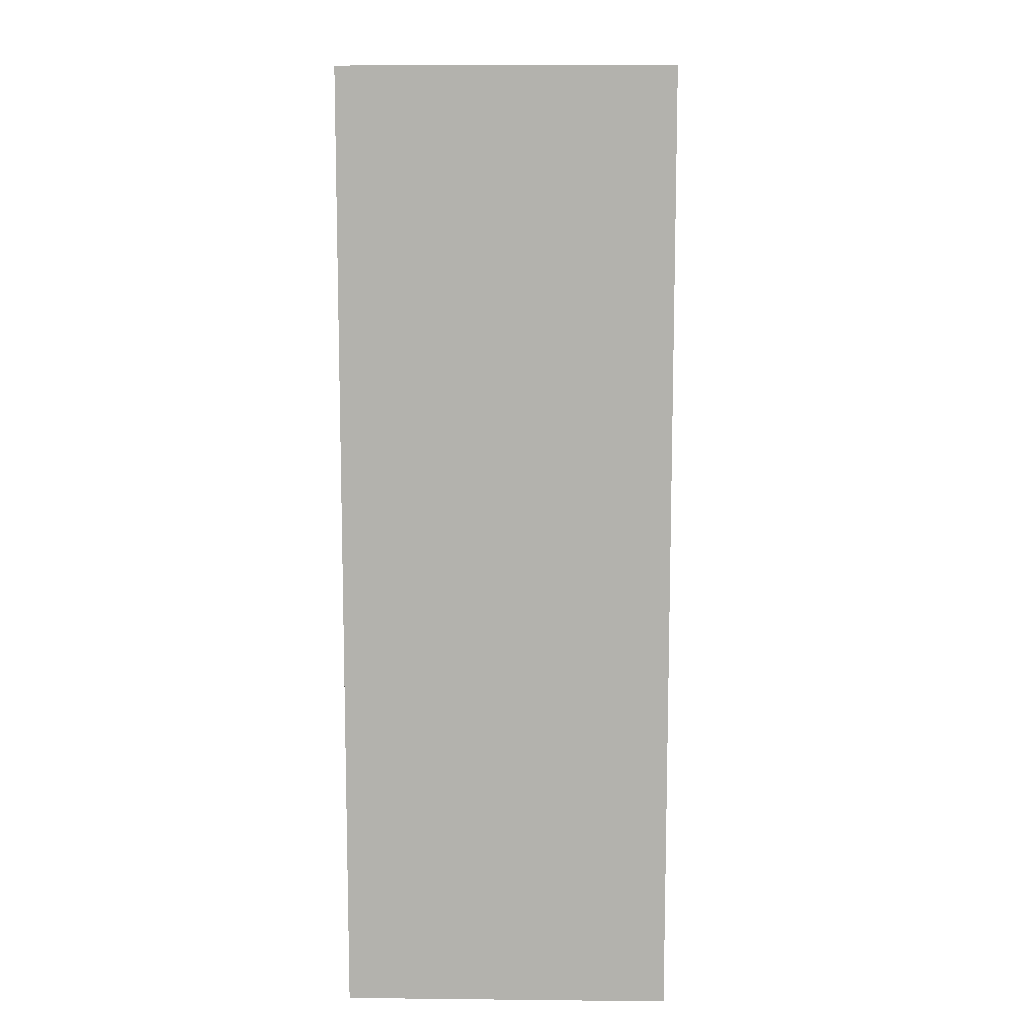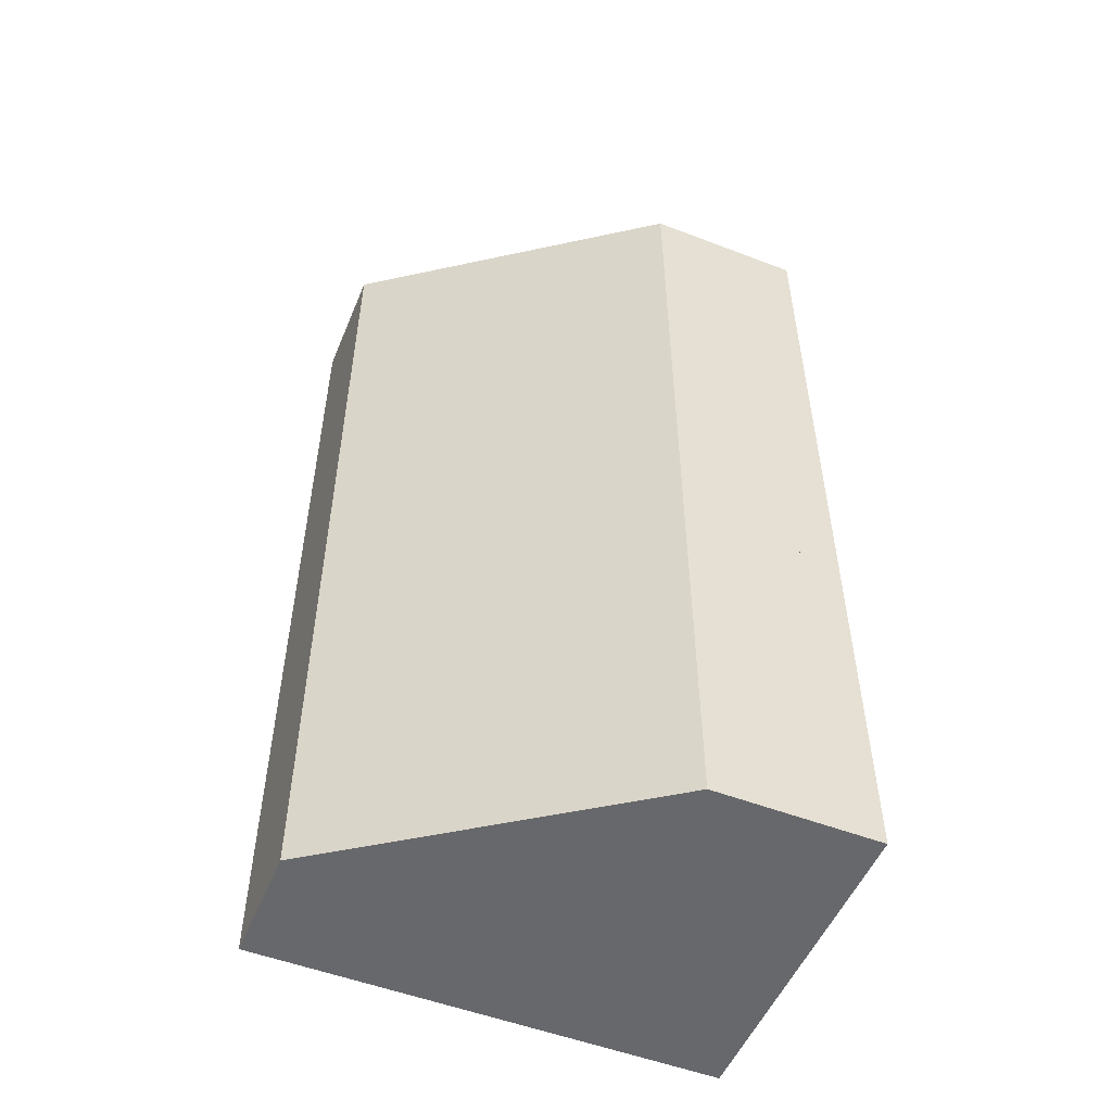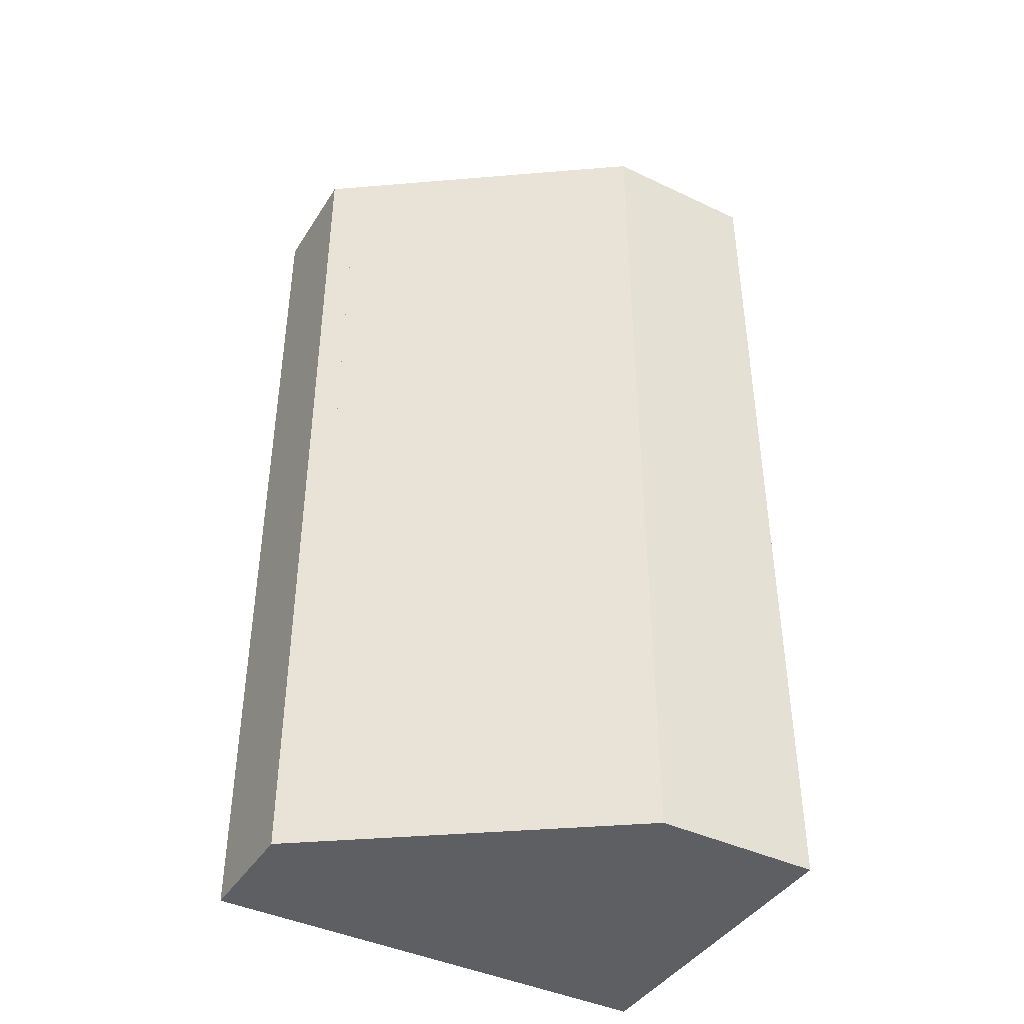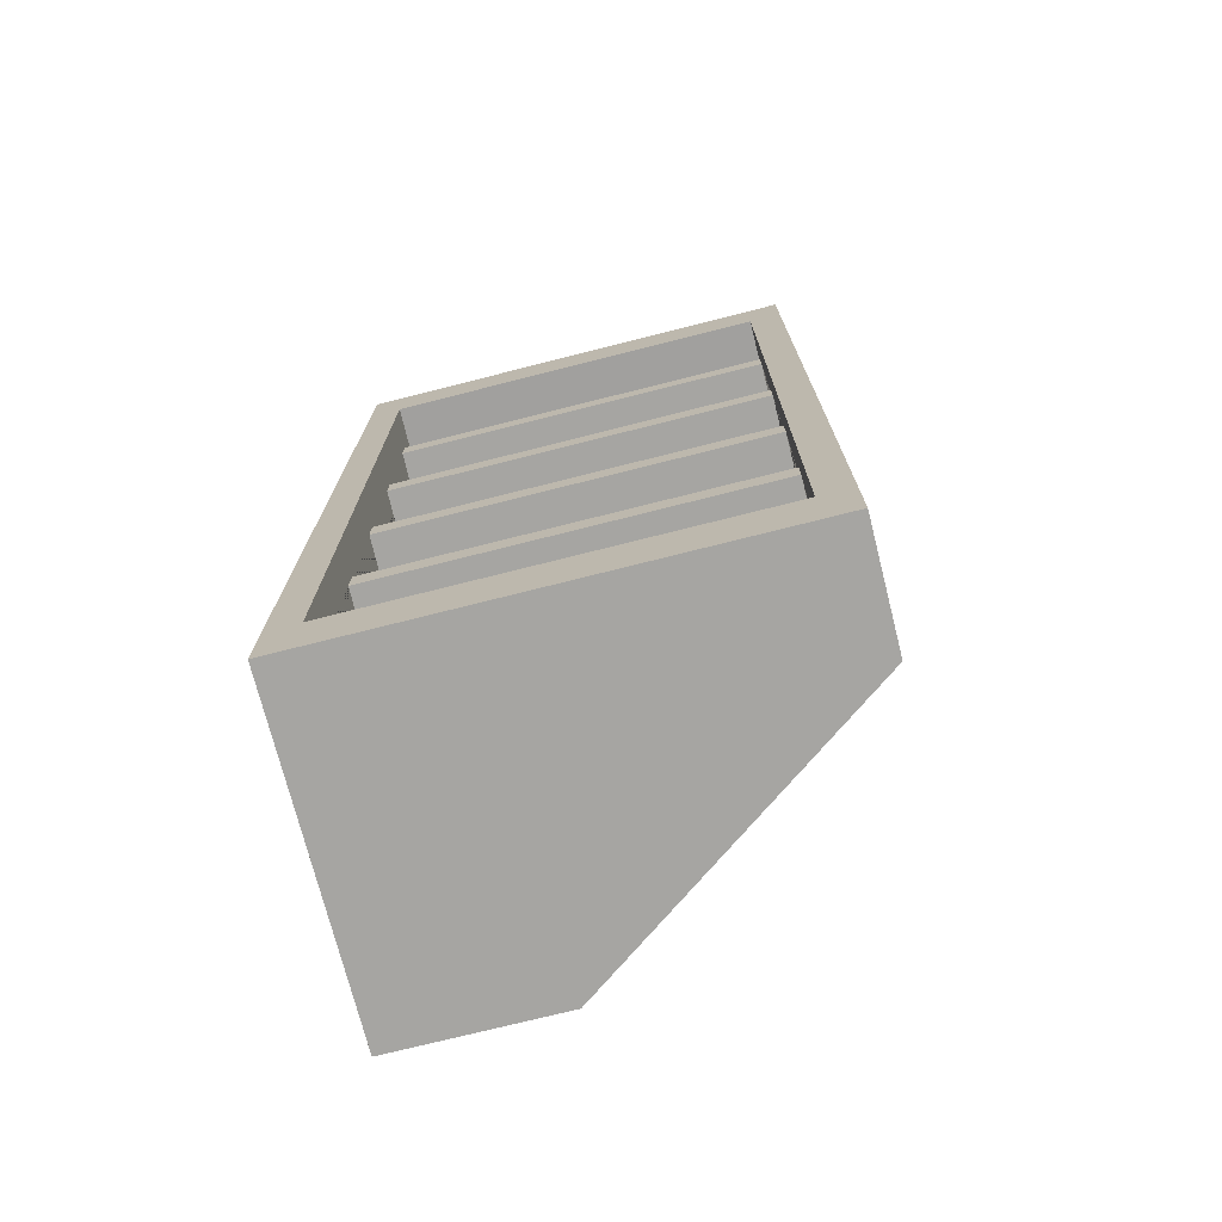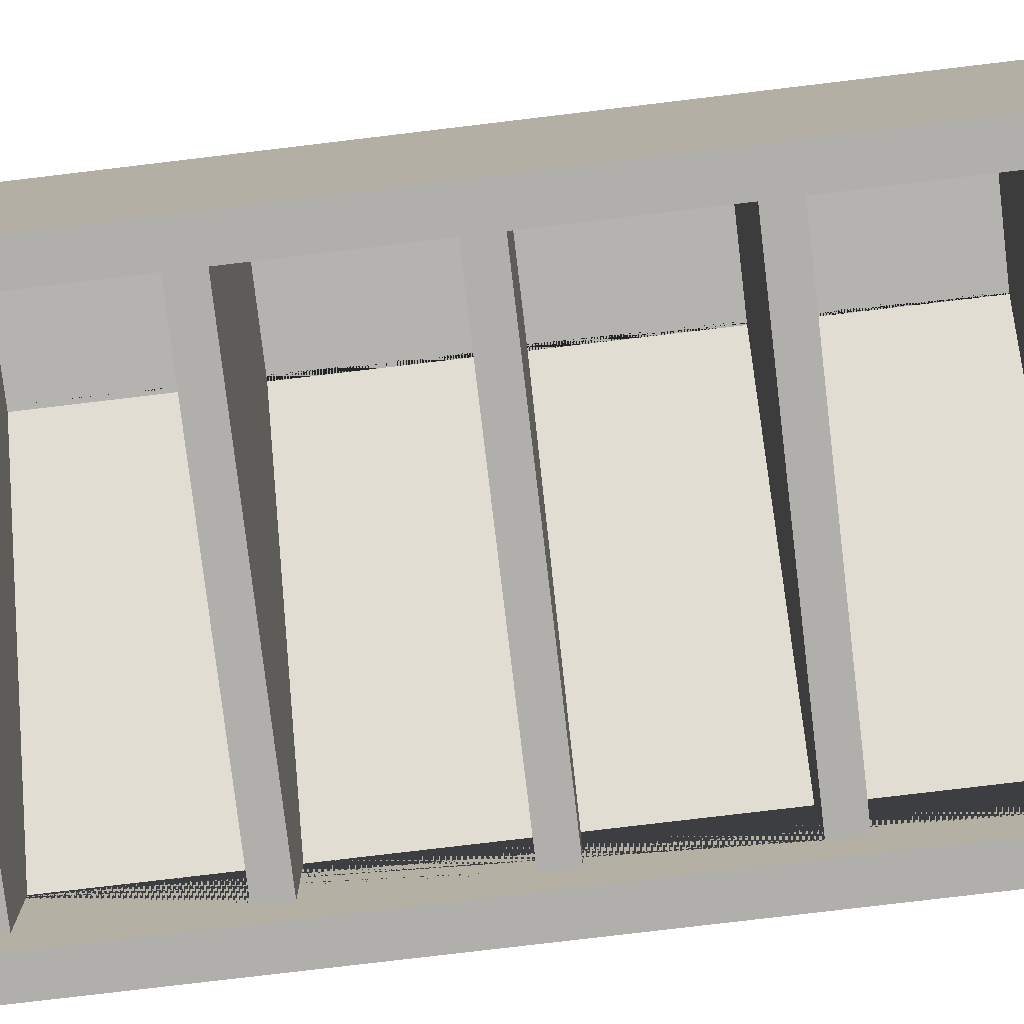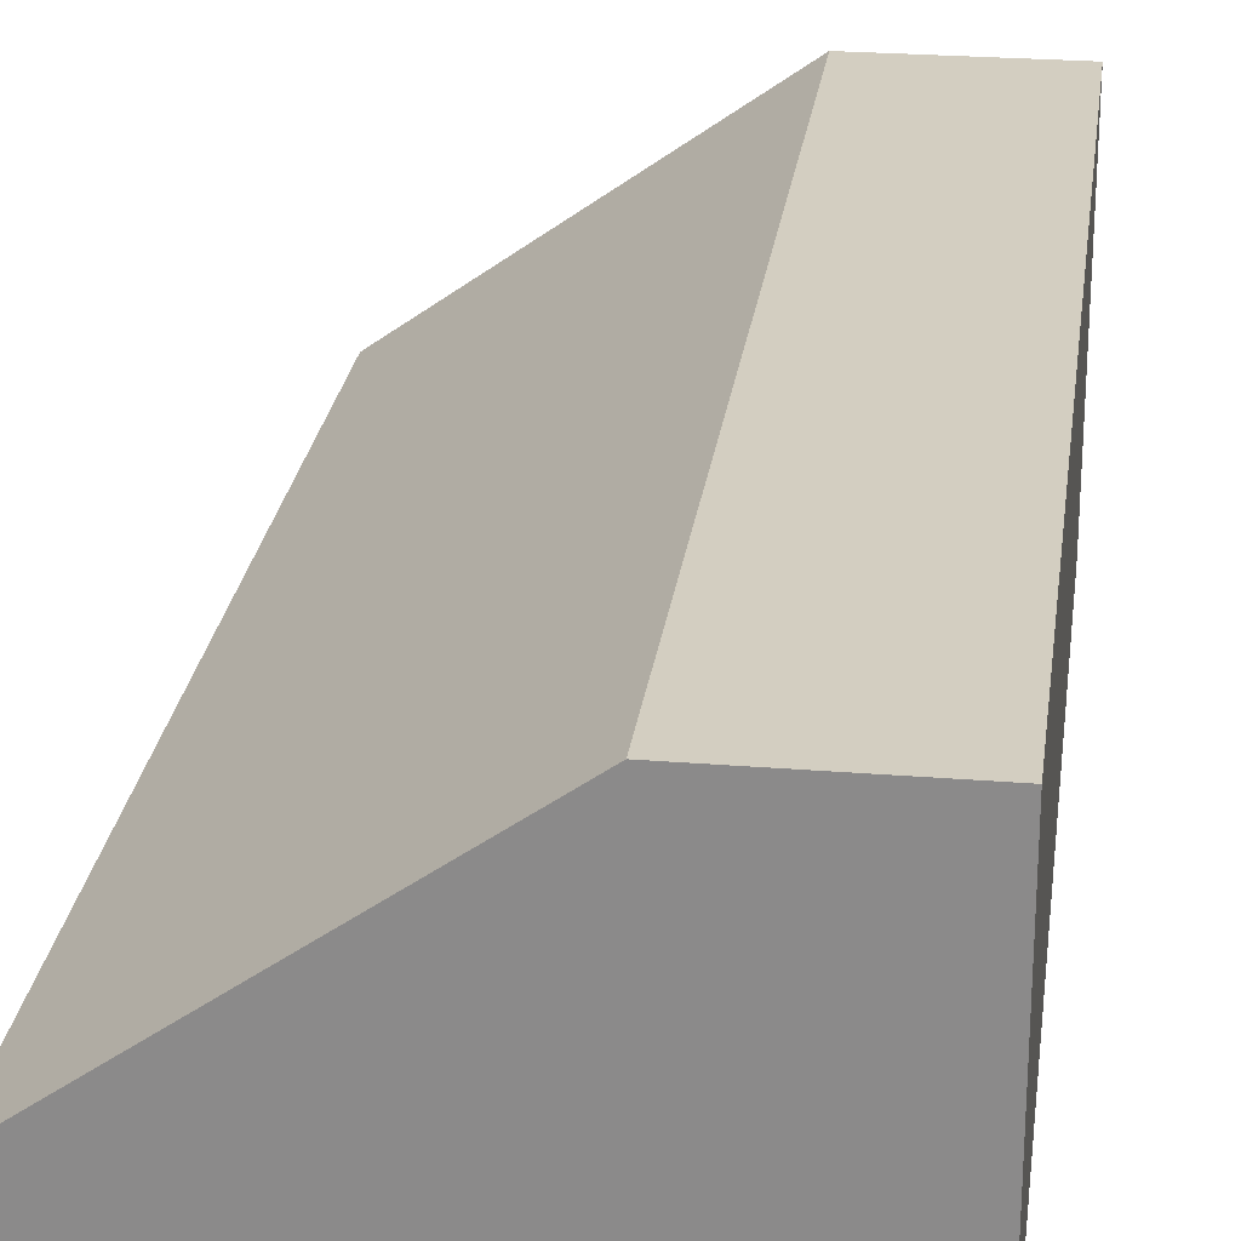
<metadata>
{"format":"obj","ext":"obj","renderer":"f3d","projection":"perspective","resolution":1024,"background":"white","views":[{"elev":10.4,"azim":-88.5,"up":"+Z"},{"elev":-52.5,"azim":157.6,"up":"+Z"},{"elev":-41.6,"azim":150.2,"up":"+Z"},{"elev":-73.7,"azim":14.2,"up":"+Z"},{"elev":-78.2,"azim":-83.2,"up":"+Y"},{"elev":25.1,"azim":-172.5,"up":"+Y"}]}
</metadata>
<code>
o Fume_Hood_Cube.013
v -2.333 2.564 2.113
v -2.333 3.564 2.113
v -2.333 2.564 -0.7867
v -2.333 3.564 -0.7867
v -0.9329 2.564 2.113
v -0.9329 2.564 -0.7867
v -0.9329 2.923 2.113
v -1.831 3.564 2.113
v -1.831 3.564 -0.7867
v -0.9329 2.923 -0.7867
v -2.234 2.564 1.908
v -2.252 3.506 1.946
v -2.234 2.564 -0.5817
v -2.252 3.506 -0.6193
v -1.032 2.564 1.908
v -1.032 2.564 -0.5817
v -1.033 2.893 1.931
v -1.872 3.492 1.931
v -1.872 3.492 -0.6039
v -1.033 2.893 -0.6039
v -2.252 3.493 0.7238
v -1.872 3.492 0.7238
v -1.886 3.493 0.7238
v -2.237 2.747 0.7238
v -2.236 2.682 0.6383
v -2.236 2.673 0.6383
v -1.032 2.673 0.6383
v -1.033 2.893 0.6383
v -2.252 3.493 0.6383
v -1.872 3.492 0.6383
v -1.886 3.493 0.6383
v -1.032 2.673 0.7238
v -2.236 2.673 0.7238
v -2.236 2.673 1.258
v -2.236 2.673 1.172
v -2.237 2.747 1.172
v -2.236 2.682 0.1899
v -2.236 2.673 0.1899
v -2.236 2.673 0.1044
v -2.236 2.673 -0.344
v -2.236 2.673 -0.4295
v -1.032 2.673 1.258
v -1.033 2.893 1.258
v -2.252 3.493 1.258
v -1.872 3.492 1.258
v -1.886 3.493 1.258
v -2.236 2.673 1.792
v -2.252 3.493 1.792
v -1.032 2.673 1.172
v -1.033 2.893 1.172
v -2.236 2.673 1.706
v -2.252 3.493 1.172
v -2.252 3.493 1.706
v -2.252 3.493 0.1044
v -2.252 3.493 -0.4295
v -2.252 3.493 -0.344
v -2.252 3.493 0.1899
v -1.872 3.492 1.172
v -1.886 3.493 1.172
v -1.032 2.673 1.792
v -1.032 2.673 1.706
v -1.033 2.893 1.792
v -1.033 2.893 1.706
v -1.033 2.893 0.7238
v -1.032 2.673 0.1044
v -1.033 2.893 0.1044
v -1.033 2.893 0.1899
v -1.032 2.673 0.1899
v -1.033 2.893 -0.344
v -1.032 2.673 -0.344
v -1.032 2.673 -0.4295
v -1.033 2.893 -0.4295
v -1.872 3.492 1.792
v -1.886 3.493 1.792
v -1.872 3.492 1.706
v -1.886 3.493 1.706
v -1.872 3.492 0.1899
v -1.872 3.492 0.1044
v -1.872 3.492 -0.344
v -1.872 3.492 -0.4295
v -1.886 3.493 0.1899
v -1.886 3.493 0.1044
v -1.886 3.493 -0.344
v -1.886 3.493 -0.4295
f 1 2 4 3
f 2 1 5 7 8
f 6 3 4 9 10
f 6 10 7 5
f 9 8 7 10
f 9 4 2 8
f 48 12 11 13 14 55 41 40 39 38 37 25 26 33 24 36 35 34 44 53 51 47
f 55 14 12 48 53 44 52 36 24 21 29 25 37 57 54 39 40 56
f 15 11 12 18 17
f 14 13 16 20 19
f 72 20 16 15 17 62 60 61 63 43 42 49 50 64 32 27 28 67 68 65 66 69 70 71
f 28 30 77 67
f 17 18 73 62
f 45 43 63 75
f 22 64 50 58
f 78 79 69 66
f 19 20 72 80
f 18 12 14 19 80 84 83 79 78 82 81 77 30 31 23 22 58 59 46 45 75 76 74 73
f 1 3 13 11
f 3 6 16 13
f 6 5 15 16
f 5 1 11 15
f 56 40 70 69 79 83
f 72 71 41 55 84 80
f 70 40 41 71
f 55 56 83 84
f 57 37 38 68 67 77 81
f 66 65 39 54 82 78
f 68 38 39 65
f 54 57 81 82
f 22 23 21 24 33 32 64
f 28 27 26 25 29 31 30
f 26 27 32 33
f 21 23 31 29
f 44 34 42 43 45 46
f 50 49 35 36 52 59 58
f 42 34 35 49
f 44 46 59 52
f 73 74 48 47 60 62
f 75 63 61 51 53 76
f 60 47 51 61
f 53 48 74 76

</code>
